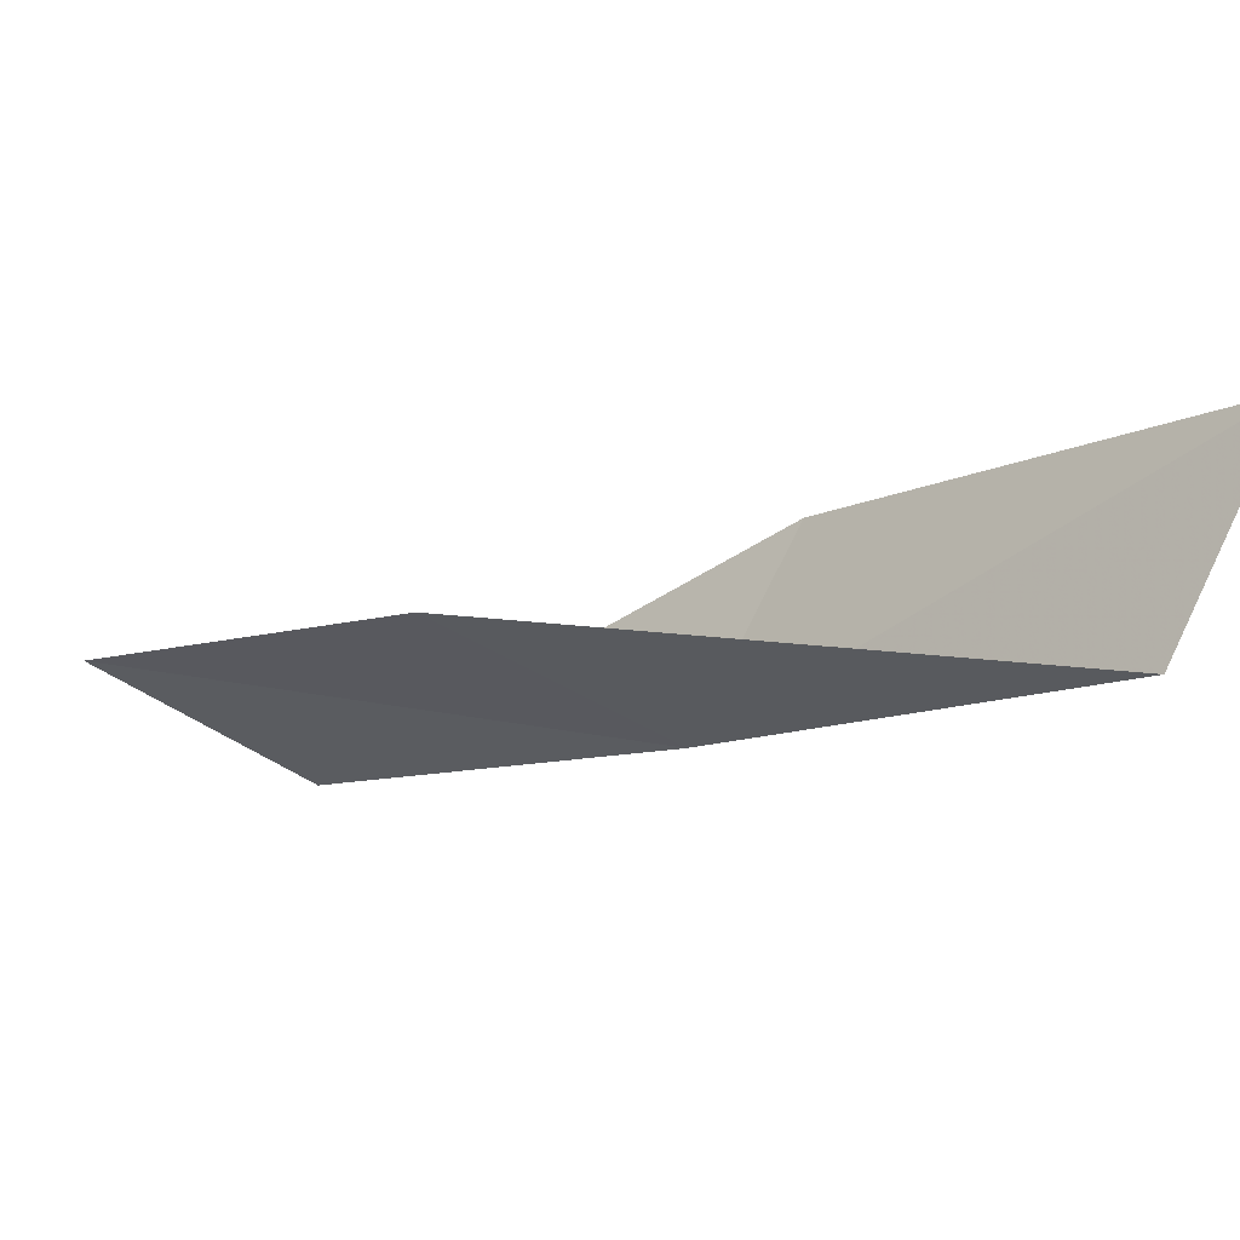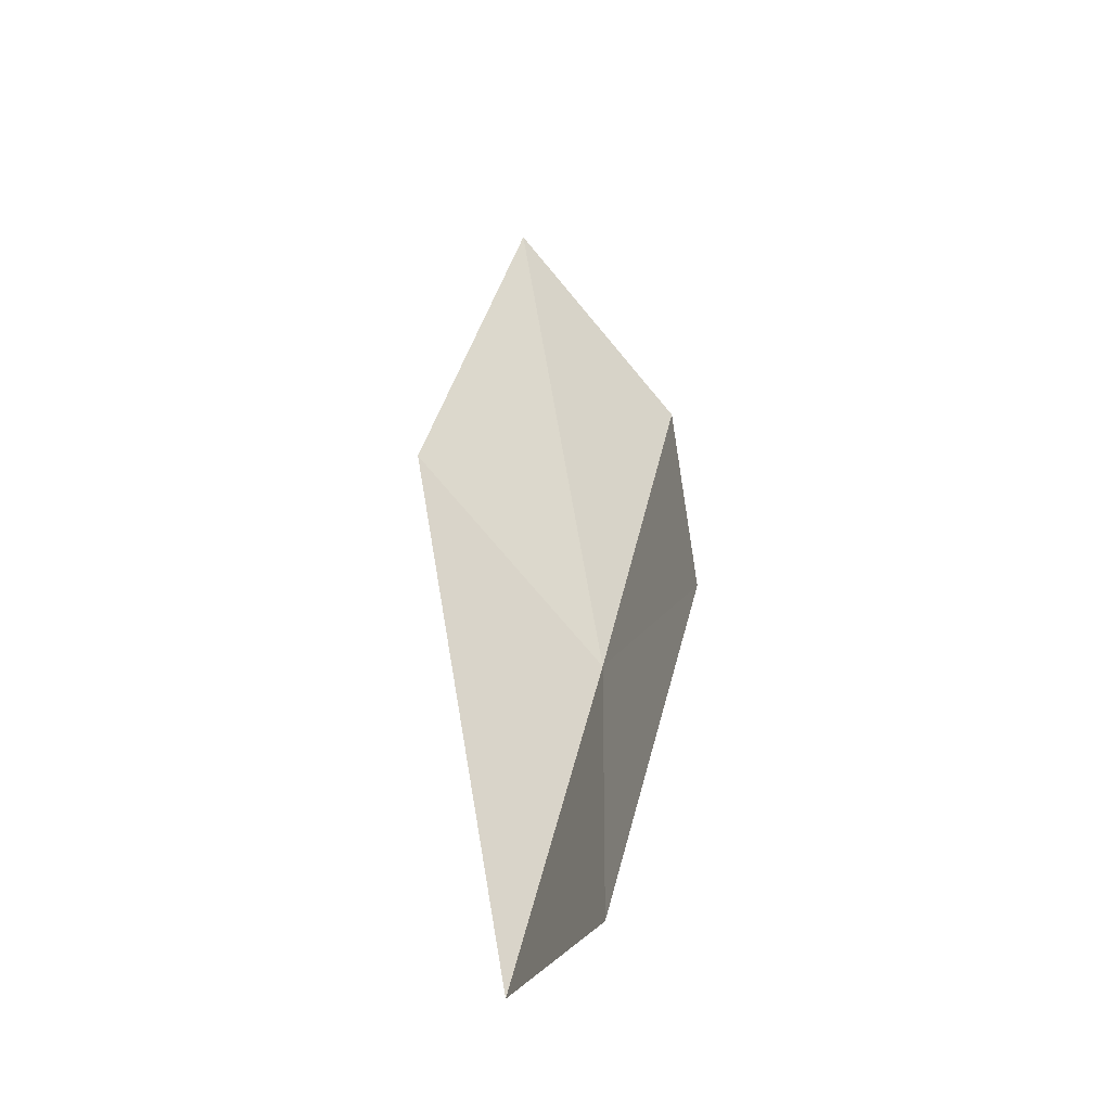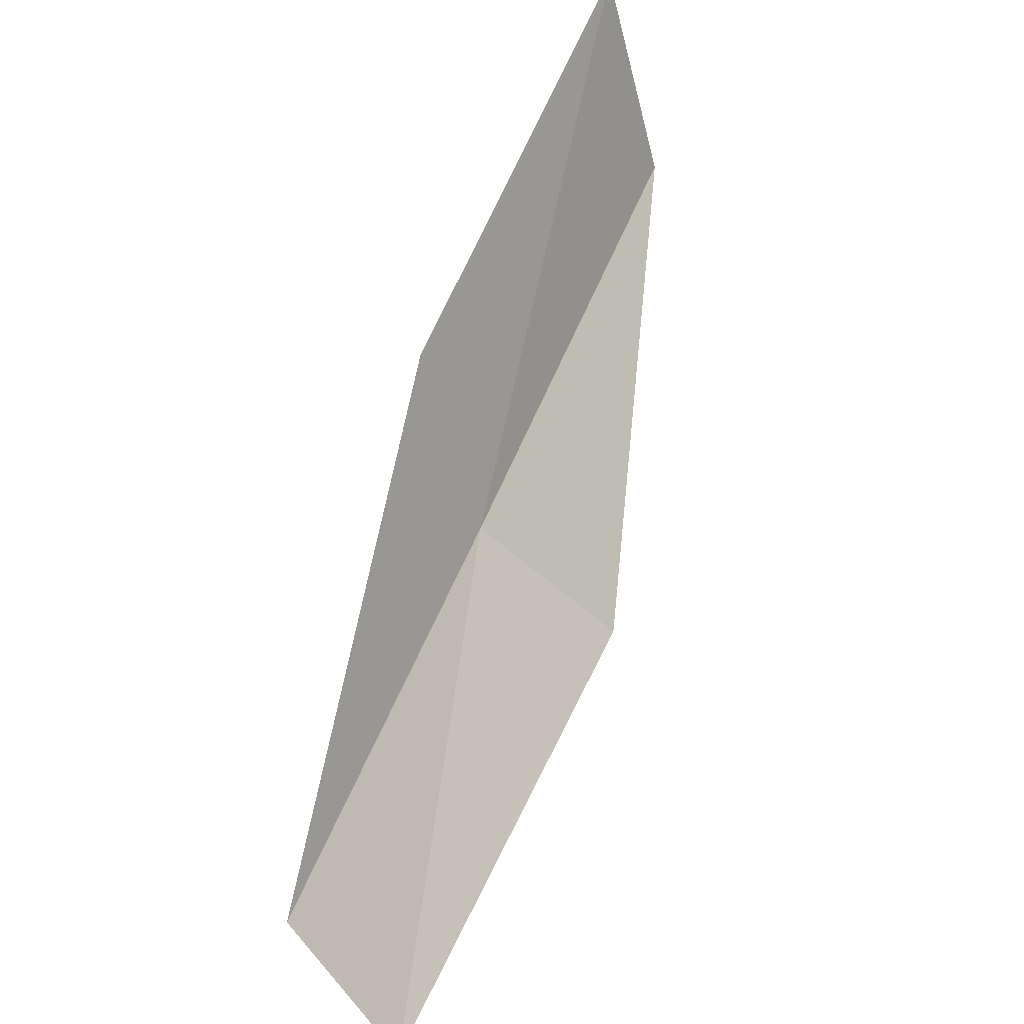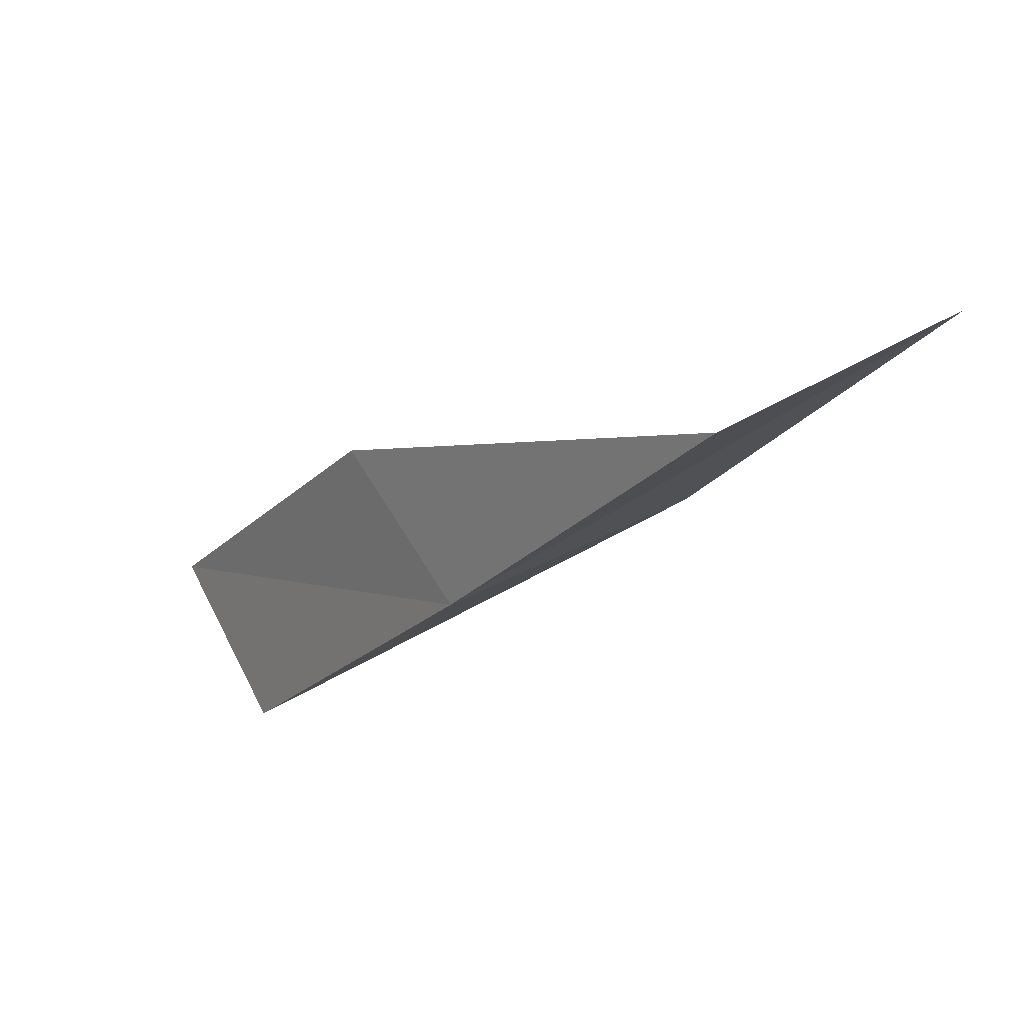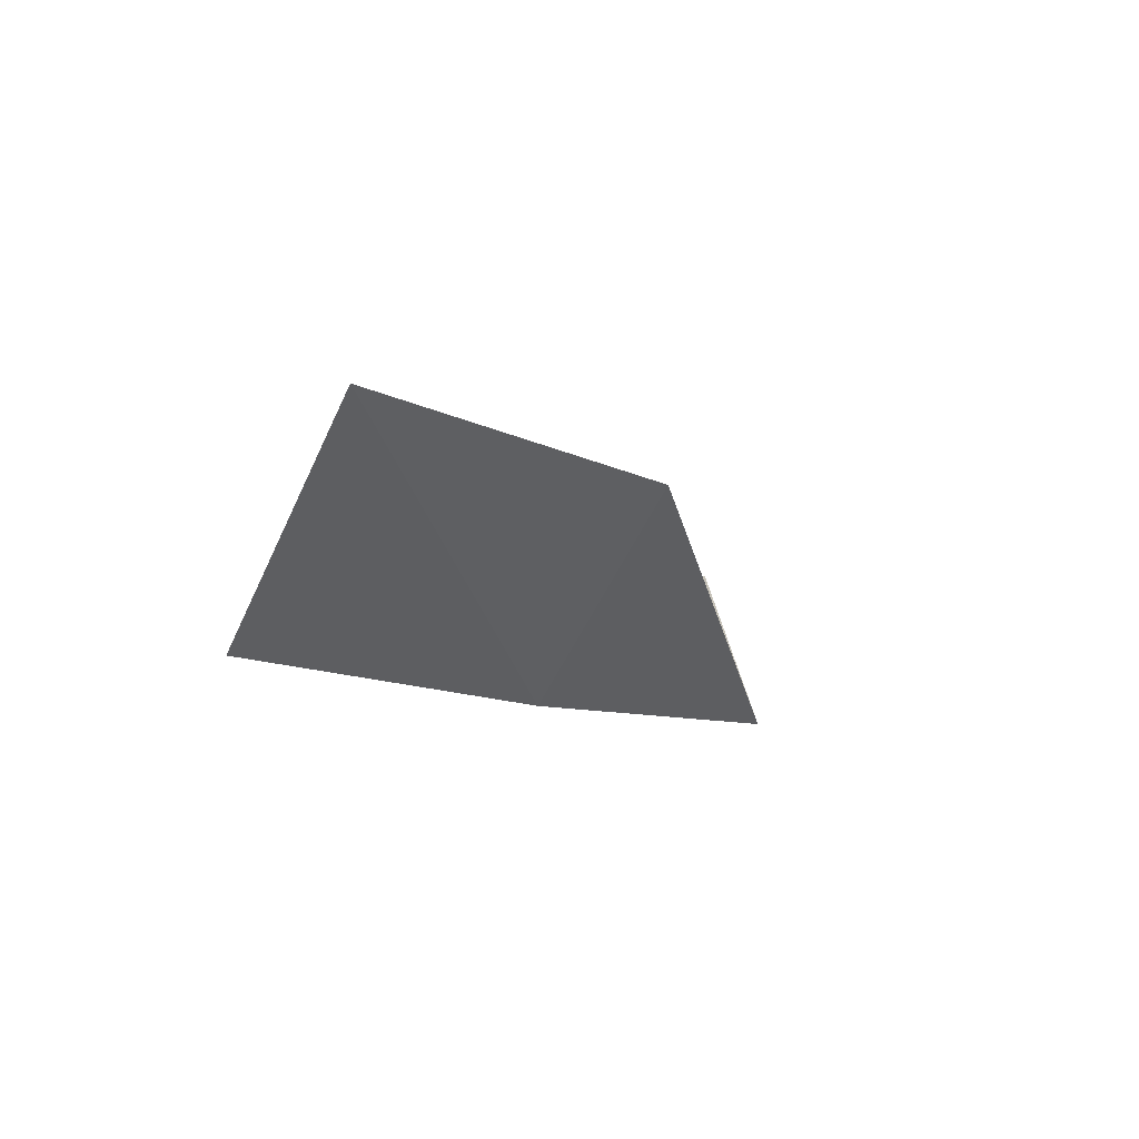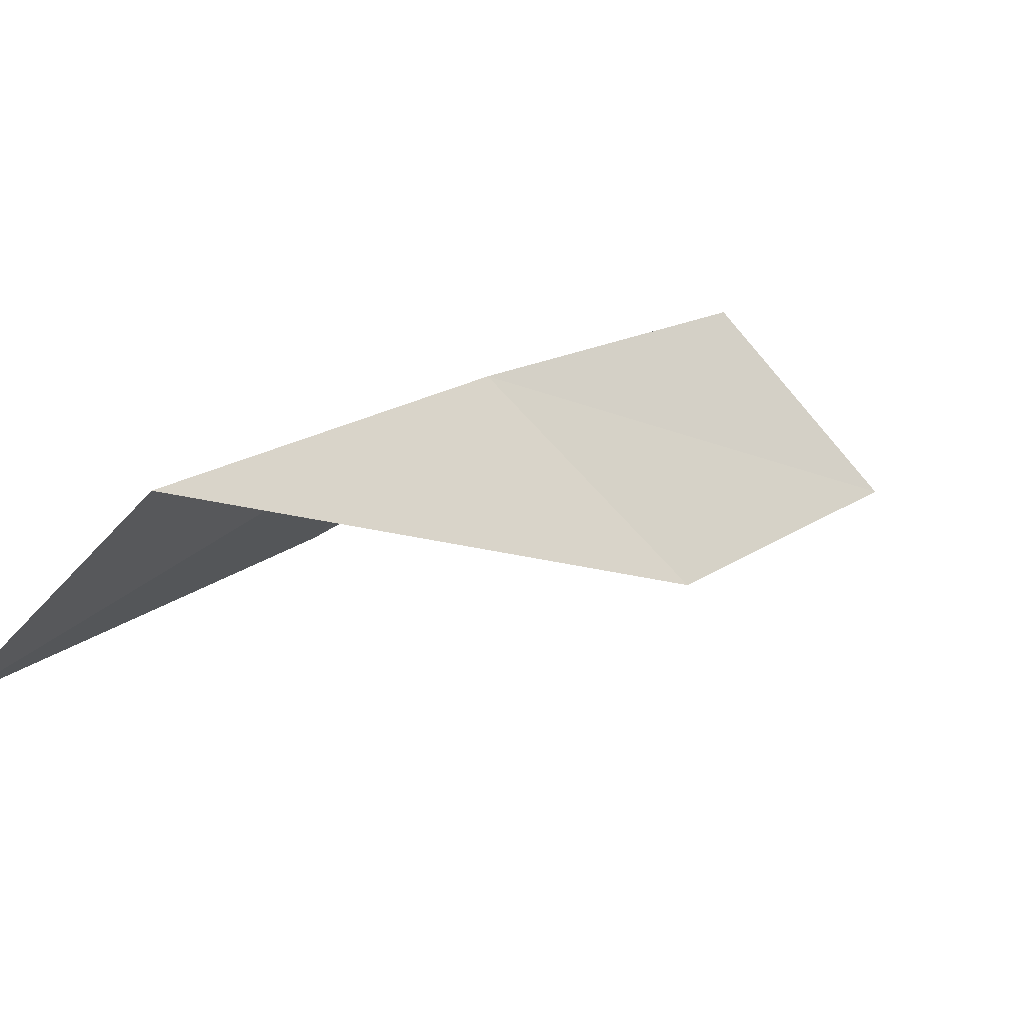
<metadata>
{"format":"obj","ext":"obj","renderer":"f3d","projection":"perspective","resolution":1024,"background":"white","views":[{"elev":8.4,"azim":160.5,"up":"+Y"},{"elev":47.2,"azim":-138.6,"up":"+Y"},{"elev":58.0,"azim":56.0,"up":"+Y"},{"elev":-36.4,"azim":0.4,"up":"+Y"},{"elev":-22.1,"azim":61.4,"up":"+Y"},{"elev":-79.2,"azim":-18.1,"up":"+Z"}]}
</metadata>
<code>
v -39.93 -16.77 74.54
v -41.16 -14.53 74.54
v -37.26 -17.85 79.05
v -34.71 -16.31 79.05
v -37.18 -15.28 74.54
v -43.76 -13.06 70.03
v -42.59 -15.47 70.03
f 1 3 2
f 1 5 4
f 1 4 3
f 1 6 7
f 1 2 6
f 1 7 5

</code>
